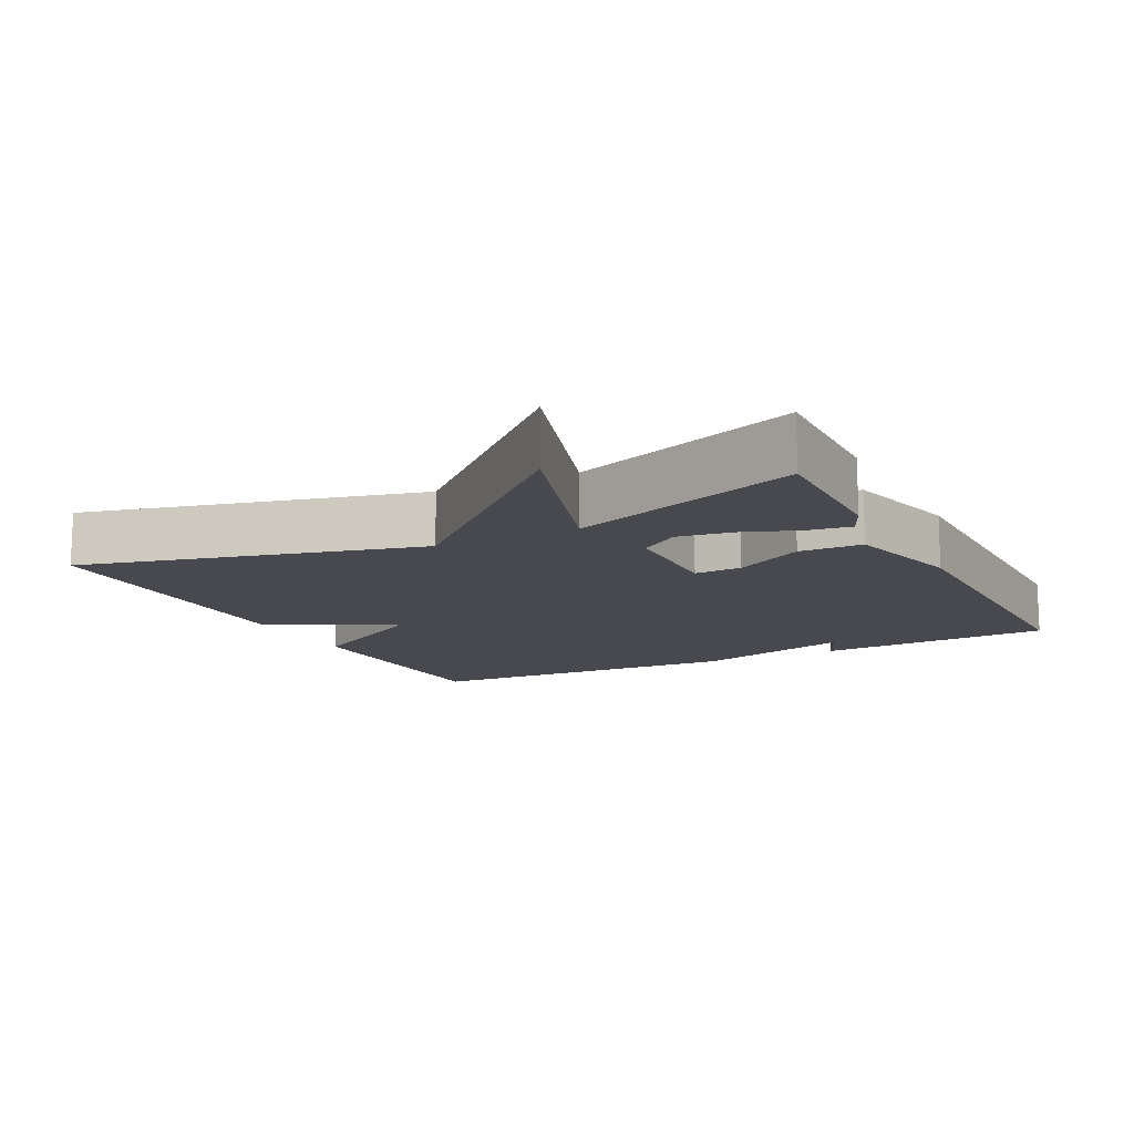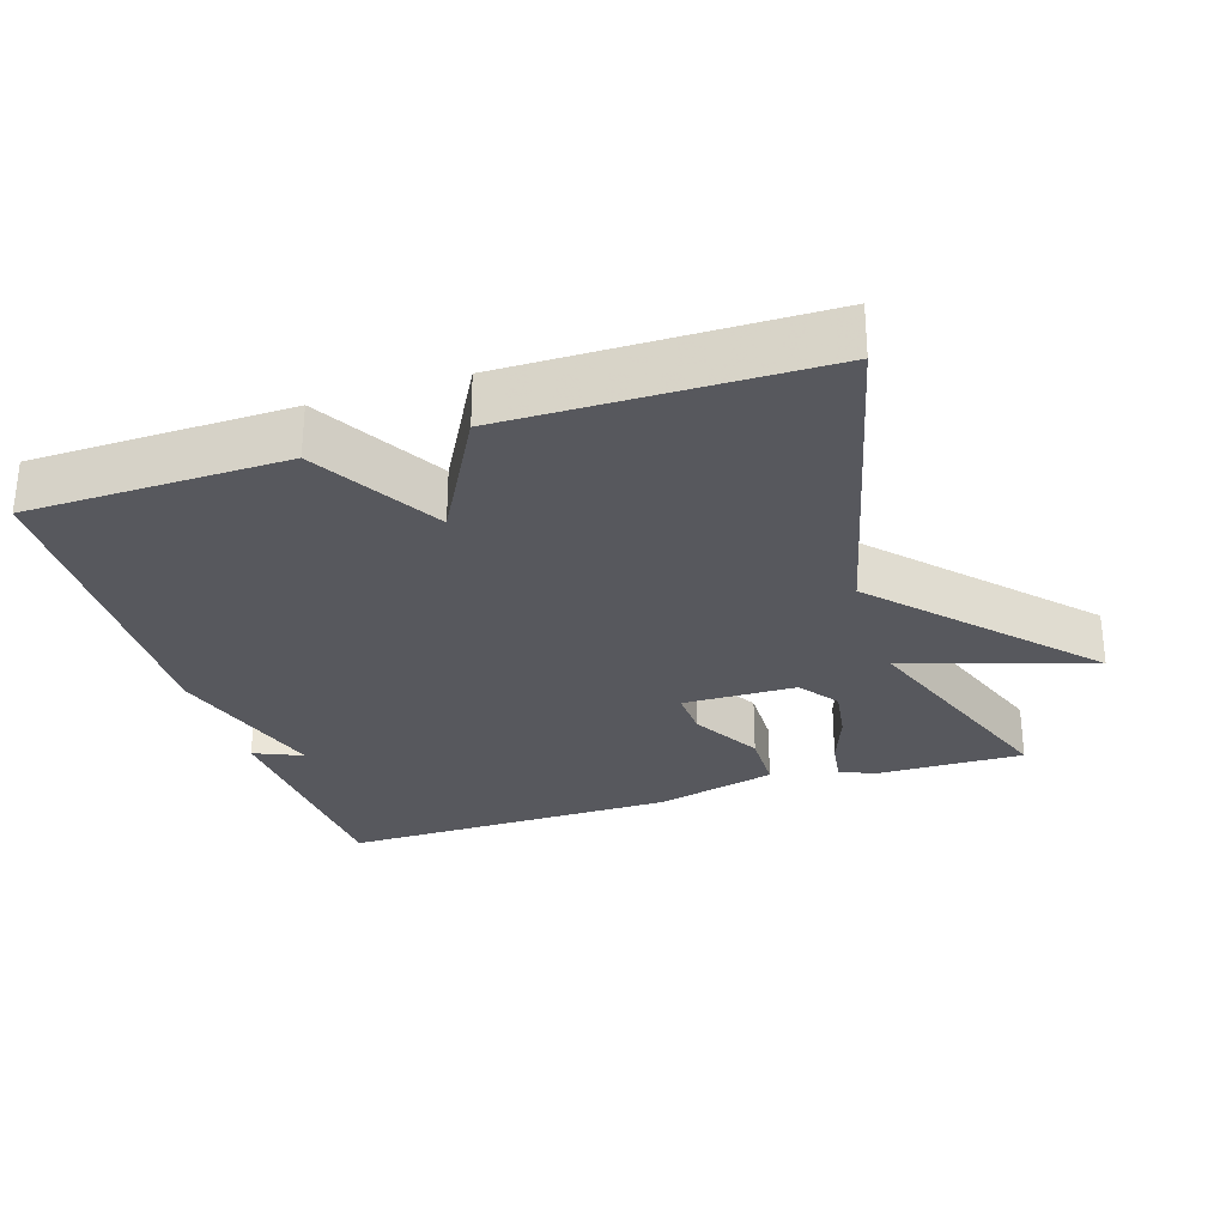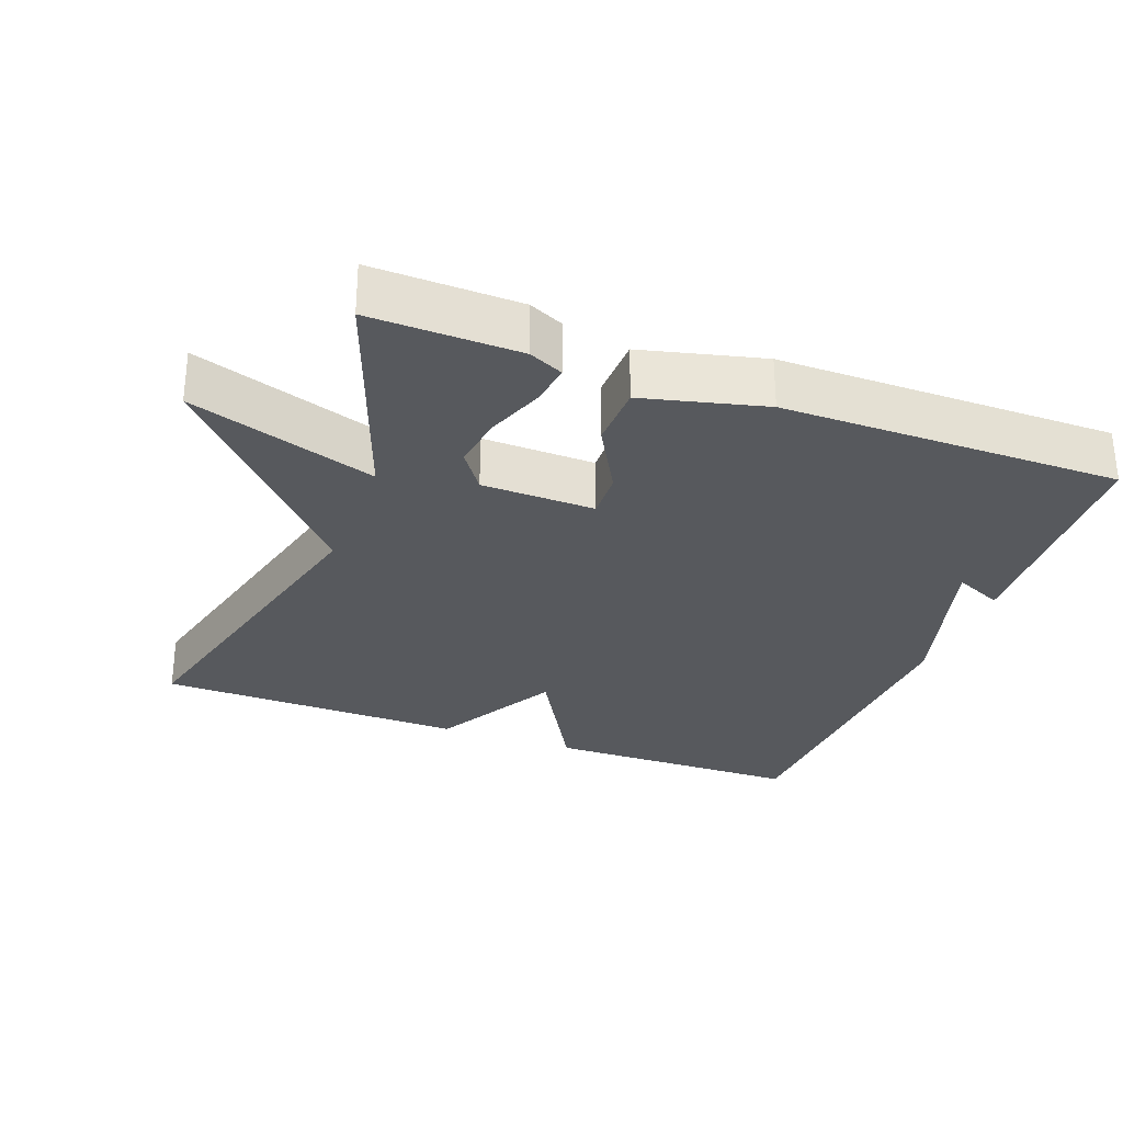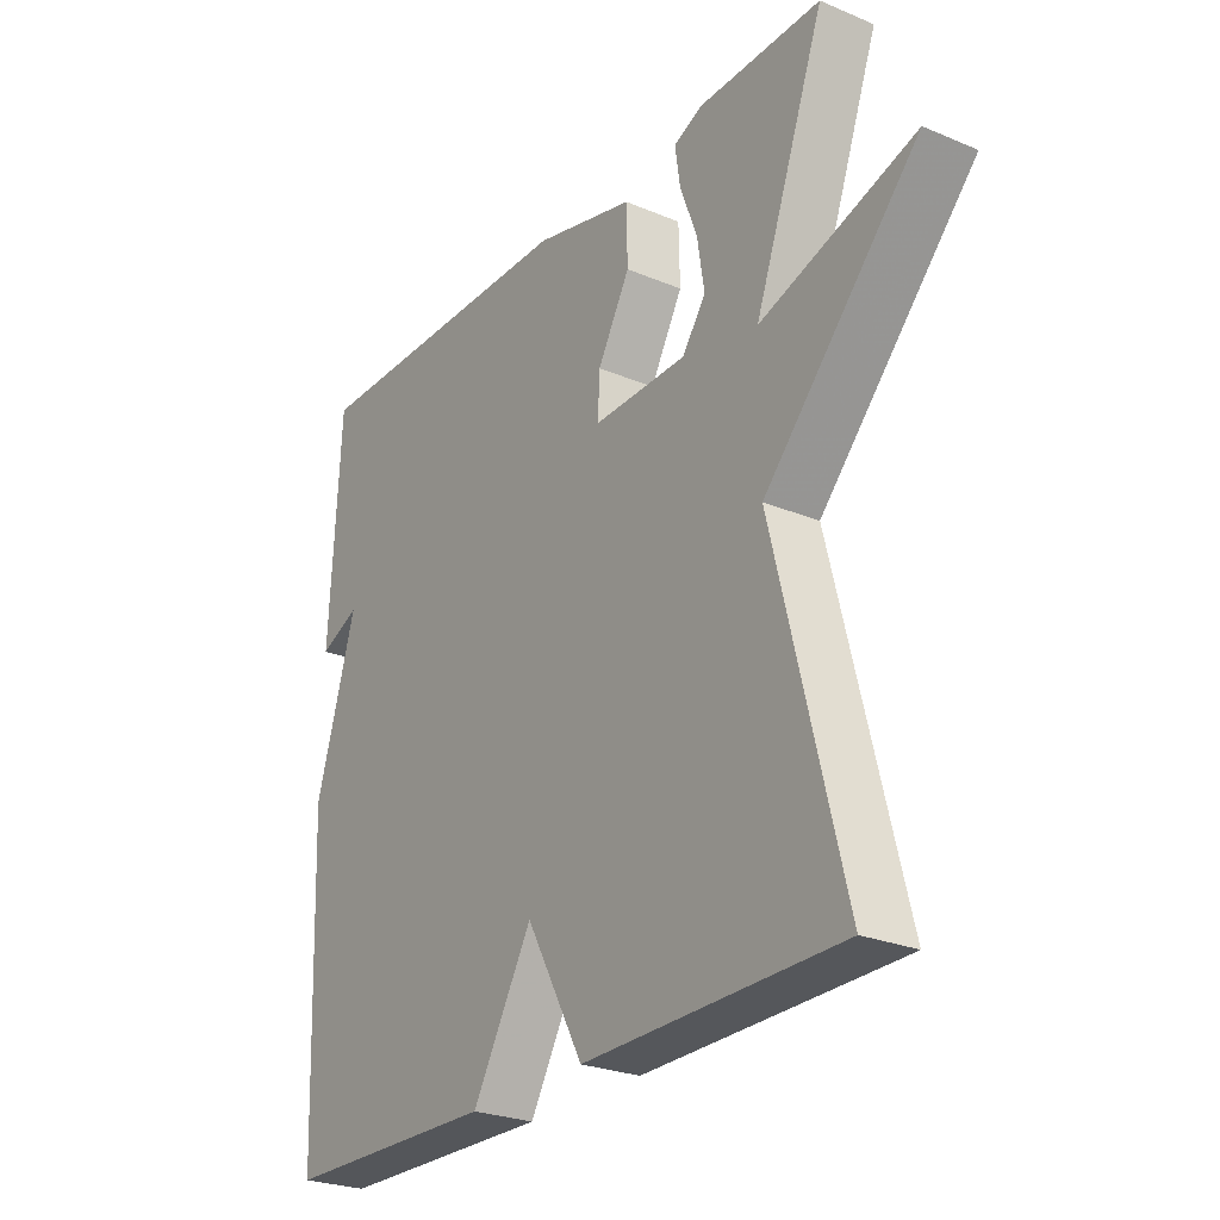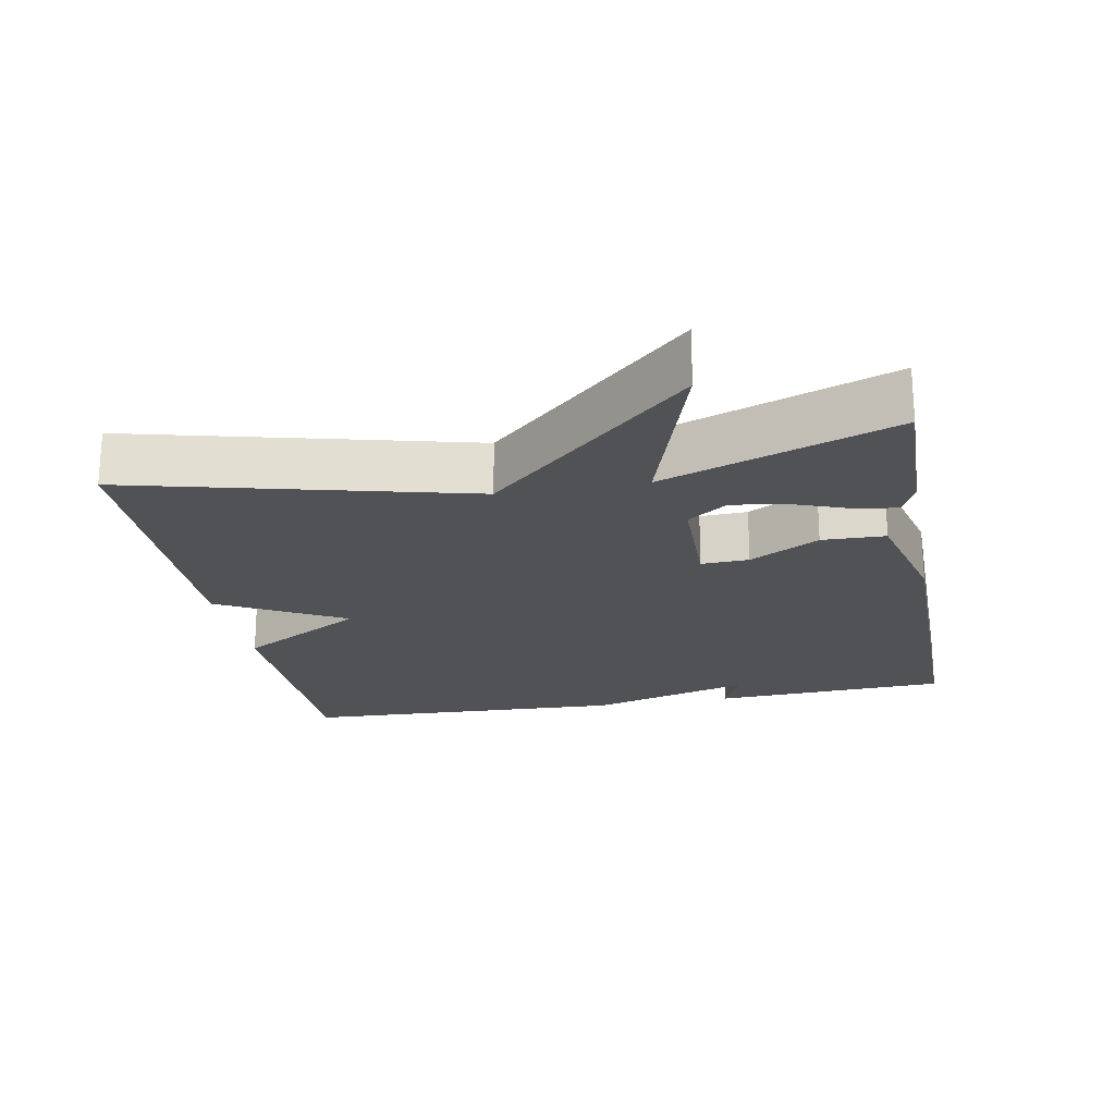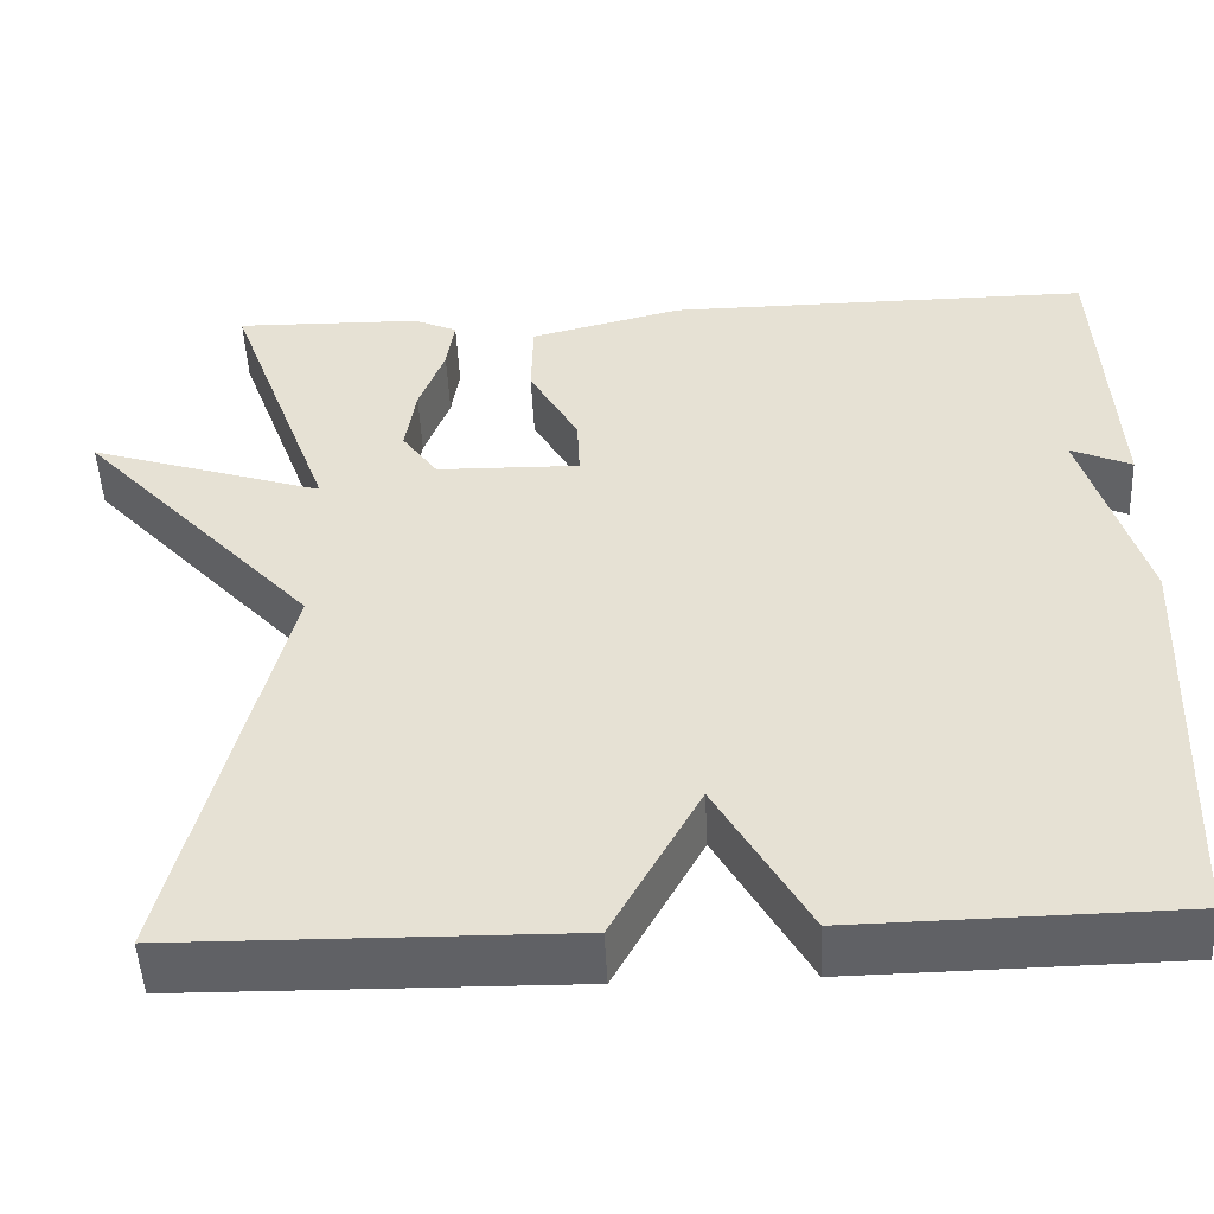
<metadata>
{"format":"obj","ext":"obj","renderer":"f3d","projection":"perspective","resolution":1024,"background":"white","views":[{"elev":-12.7,"azim":-63.1,"up":"+Y"},{"elev":-28.9,"azim":-162.1,"up":"+Y"},{"elev":-29.5,"azim":-20.7,"up":"+Y"},{"elev":-25.9,"azim":-123.7,"up":"+Z"},{"elev":-21.3,"azim":-79.4,"up":"+Y"},{"elev":-49.5,"azim":2.7,"up":"+Z"}]}
</metadata>
<code>
v -0.5 0.07 -0.5
v -0.381 0.07 -0.025
v -0.644 0.07 0.259
v -0.381 0.07 0.175
v -0.5 0.07 0.5
v -0.291 0.07 0.496
v -0.242 0.07 0.474
v -0.251 0.07 0.414
v -0.28 0.07 0.336
v -0.292 0.07 0.259
v -0.252 0.07 0.203
v -0.092 0.07 0.2
v -0.095 0.07 0.267
v -0.15 0.07 0.365
v -0.148 0.07 0.454
v 0.023 0.07 0.497
v 0.5 0.07 0.5
v 0.518 0.07 0.165
v 0.45 0.07 0.195
v 0.518 0.07 -0.035
v 0.5 0.07 -0.5
v 0.136 0.07 -0.506
v 0.034 0.07 -0.328
v -0.064 0.07 -0.506
v -0.5 0 -0.5
v -0.381 0 -0.025
v -0.644 0 0.259
v -0.381 0 0.175
v -0.5 0 0.5
v -0.291 0 0.496
v -0.242 0 0.474
v -0.251 0 0.414
v -0.28 0 0.336
v -0.292 0 0.259
v -0.252 0 0.203
v -0.092 0 0.2
v -0.095 0 0.267
v -0.15 0 0.365
v -0.148 0 0.454
v 0.023 0 0.497
v 0.5 0 0.5
v 0.518 0 0.165
v 0.45 0 0.195
v 0.518 0 -0.035
v 0.5 0 -0.5
v 0.136 0 -0.506
v 0.034 0 -0.328
v -0.064 0 -0.506
f 23 24 1 2
f 21 22 23
f 20 21 23
f 19 20 23
f 19 23 2
f 16 17 18 19
f 15 16 19
f 14 15 19
f 13 14 19
f 12 13 19
f 12 19 2
f 11 12 2
f 10 11 2
f 9 10 2
f 7 8 9
f 6 7 9
f 5 6 9
f 4 5 9
f 4 9 2
f 2 3 4
f 26 25 48 47
f 47 46 45
f 47 45 44
f 47 44 43
f 26 47 43
f 43 42 41 40
f 43 40 39
f 43 39 38
f 43 38 37
f 43 37 36
f 26 43 36
f 26 36 35
f 26 35 34
f 26 34 33
f 33 32 31
f 33 31 30
f 33 30 29
f 33 29 28
f 26 33 28
f 28 27 26
f 1 25 26 2
f 2 26 27 3
f 3 27 28 4
f 4 28 29 5
f 5 29 30 6
f 6 30 31 7
f 7 31 32 8
f 8 32 33 9
f 9 33 34 10
f 10 34 35 11
f 11 35 36 12
f 12 36 37 13
f 13 37 38 14
f 14 38 39 15
f 15 39 40 16
f 16 40 41 17
f 17 41 42 18
f 18 42 43 19
f 19 43 44 20
f 20 44 45 21
f 21 45 46 22
f 22 46 47 23
f 23 47 48 24
f 24 48 25 1

</code>
